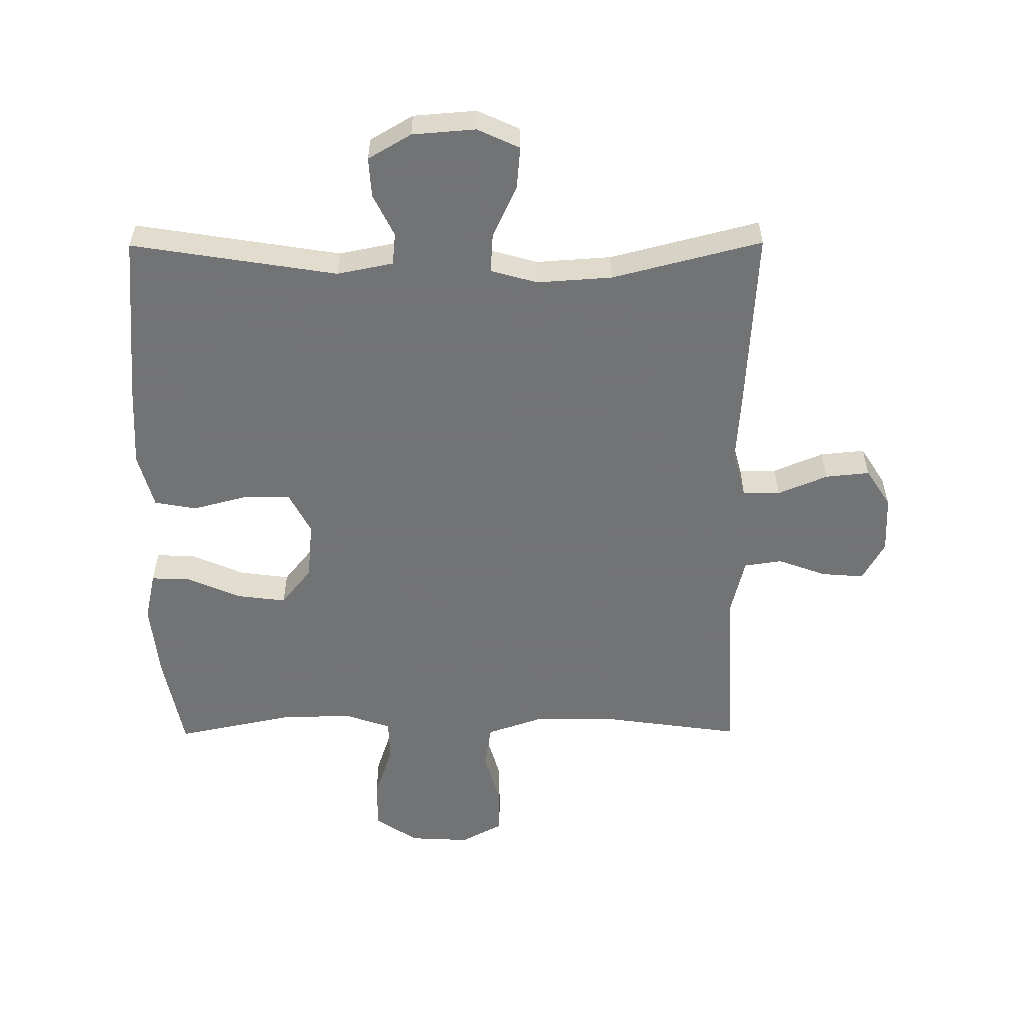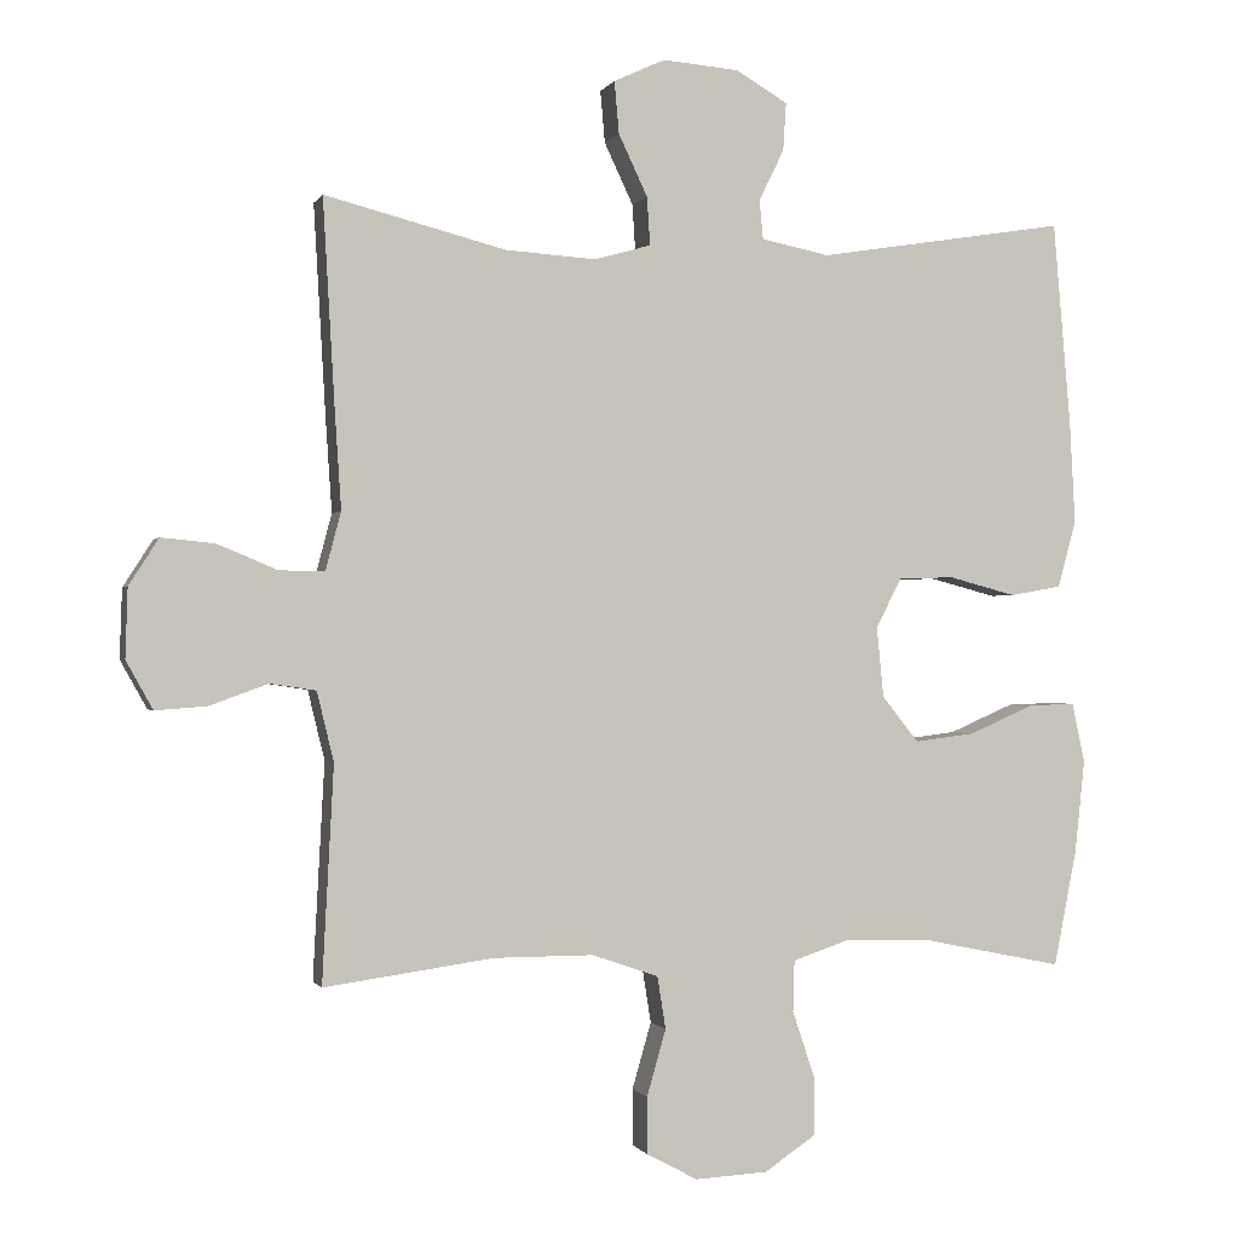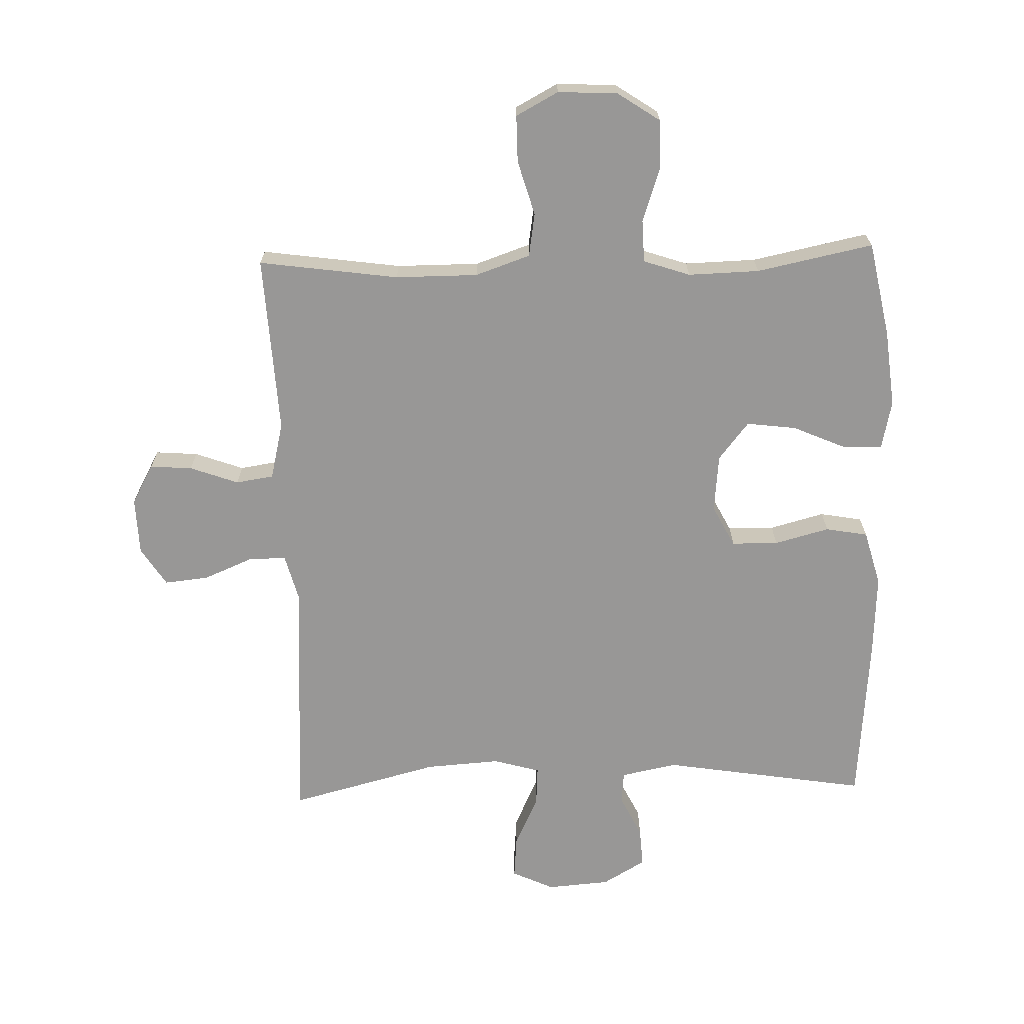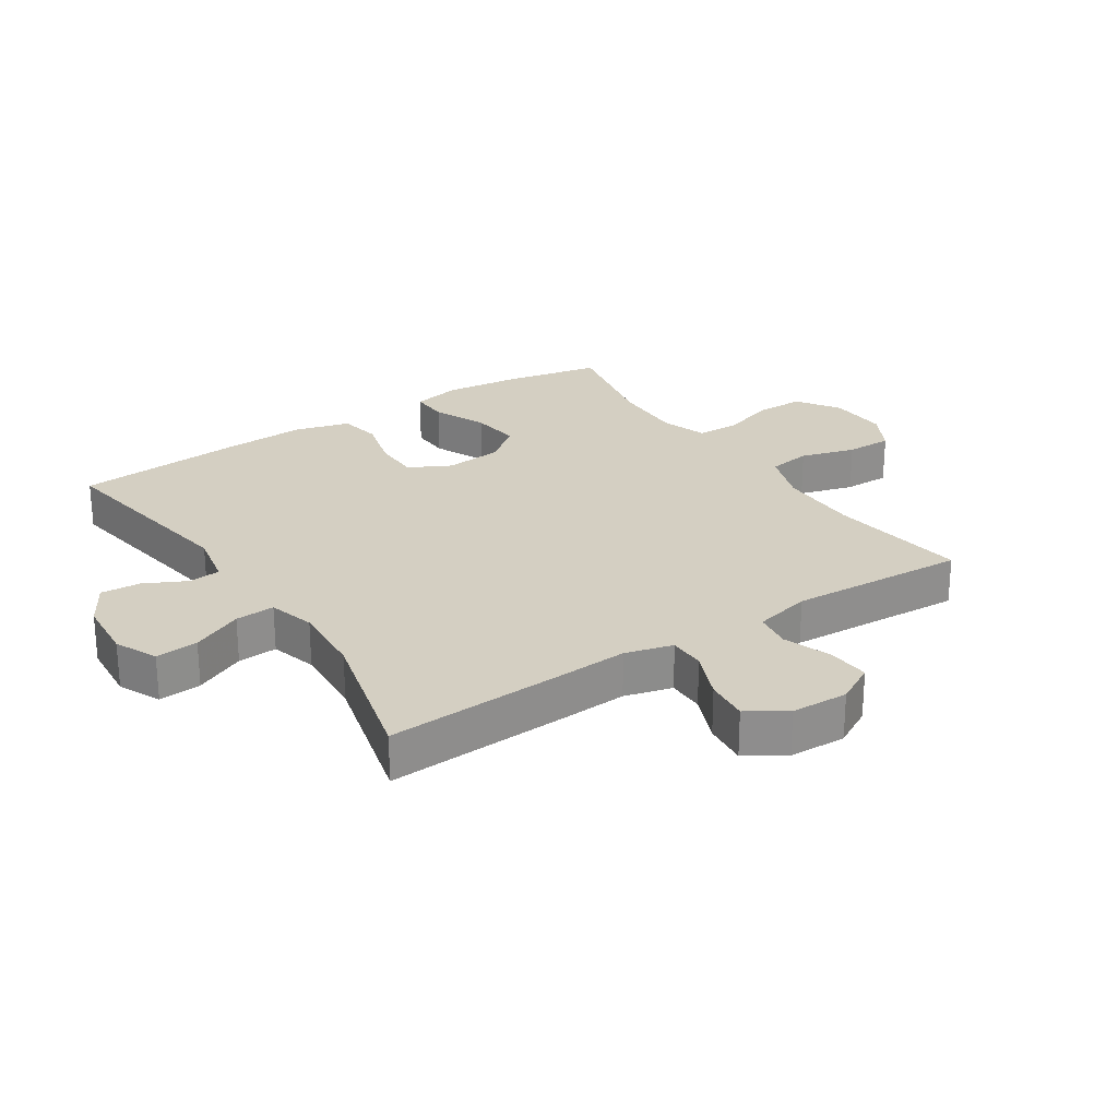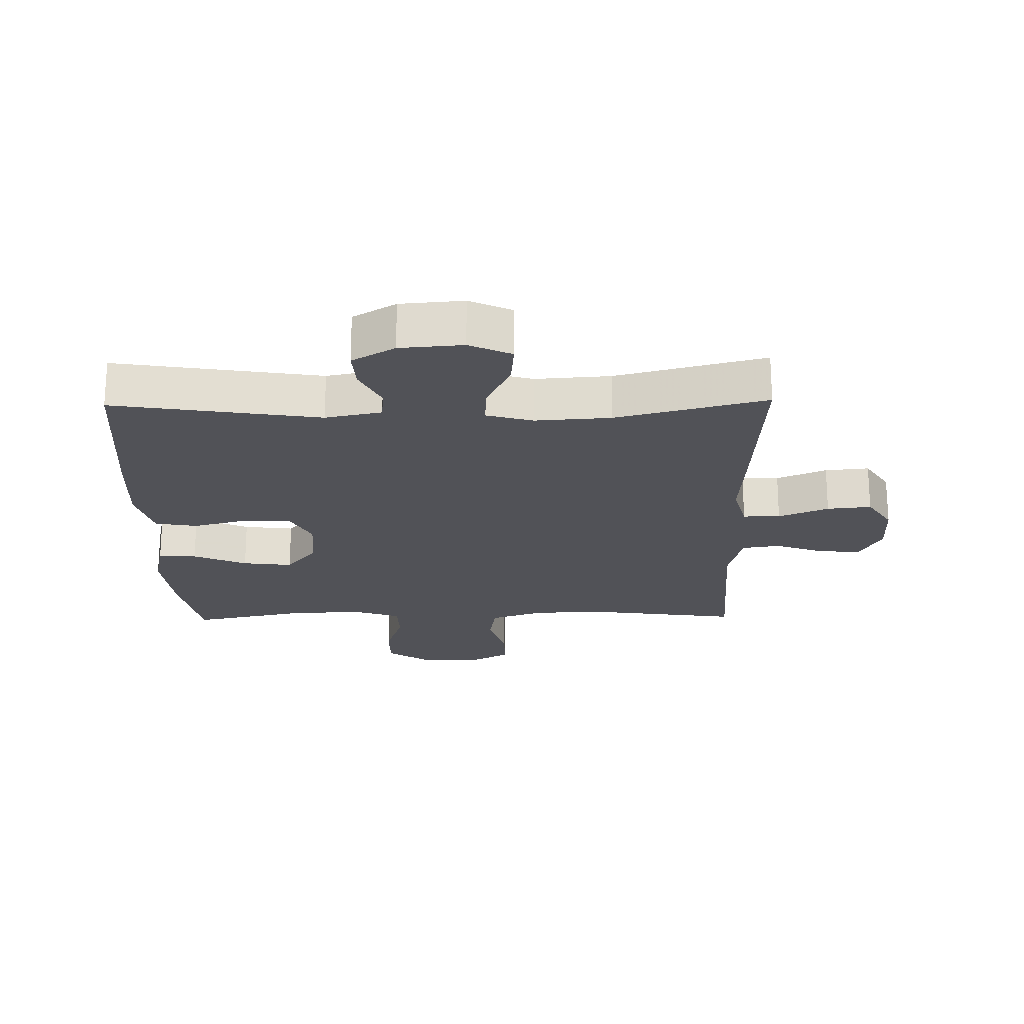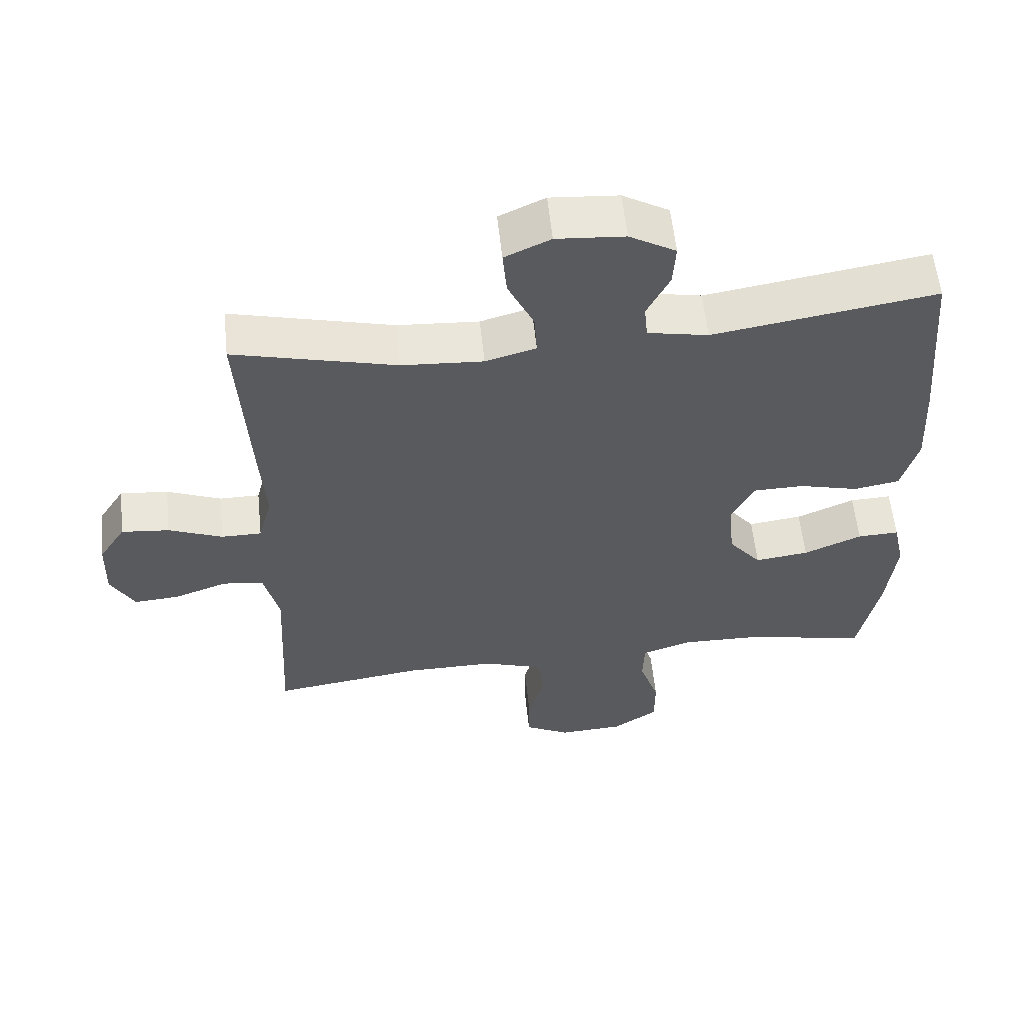
<metadata>
{"format":"obj","ext":"obj","renderer":"f3d","projection":"perspective","resolution":1024,"background":"white","views":[{"elev":-55.9,"azim":0.3,"up":"+Y"},{"elev":-0.6,"azim":164.5,"up":"+Z"},{"elev":-68.3,"azim":-178.3,"up":"+Y"},{"elev":25.4,"azim":56.7,"up":"+Y"},{"elev":-21.6,"azim":1.1,"up":"+Y"},{"elev":58.2,"azim":174.0,"up":"+Z"}]}
</metadata>
<code>
v 0.5 0.07 -0.5
v 0.278 0.07 -0.469
v 0.147 0.07 -0.469
v 0.06 0.07 -0.499
v 0.049 0.07 -0.568
v 0.074 0.07 -0.655
v 0.074 0.07 -0.729
v 0.007 0.07 -0.765
v -0.088 0.07 -0.76
v -0.155 0.07 -0.715
v -0.155 0.07 -0.638
v -0.126 0.07 -0.551
v -0.128 0.07 -0.484
v -0.202 0.07 -0.459
v -0.315 0.07 -0.462
v -0.5 0.07 -0.5
v -0.53 0.07 -0.348
v -0.543 0.07 -0.226
v -0.526 0.07 -0.148
v -0.465 0.07 -0.15
v -0.38 0.07 -0.187
v -0.301 0.07 -0.197
v -0.253 0.07 -0.137
v -0.244 0.07 -0.045
v -0.278 0.07 0.021
v -0.352 0.07 0.022
v -0.439 0.07 -0.001
v -0.506 0.07 0.011
v -0.53 0.07 0.099
v -0.523 0.07 0.23
v -0.5 0.07 0.5
v -0.174 0.07 0.448
v -0.085 0.07 0.466
v -0.08 0.07 0.517
v -0.113 0.07 0.584
v -0.117 0.07 0.647
v -0.049 0.07 0.687
v 0.051 0.07 0.695
v 0.118 0.07 0.664
v 0.112 0.07 0.596
v 0.074 0.07 0.515
v 0.07 0.07 0.452
v 0.144 0.07 0.431
v 0.263 0.07 0.439
v 0.5 0.07 0.5
v 0.484 0.07 0.221
v 0.476 0.07 0.101
v 0.496 0.07 0.025
v 0.555 0.07 0.025
v 0.634 0.07 0.058
v 0.704 0.07 0.065
v 0.743 0.07 0.004
v 0.746 0.07 -0.087
v 0.711 0.07 -0.15
v 0.644 0.07 -0.145
v 0.567 0.07 -0.117
v 0.507 0.07 -0.126
v 0.485 0.07 -0.217
v 0.5 0 -0.5
v 0.278 0 -0.469
v 0.147 0 -0.469
v 0.06 0 -0.499
v 0.049 0 -0.568
v 0.074 0 -0.655
v 0.074 0 -0.729
v 0.007 0 -0.765
v -0.088 0 -0.76
v -0.155 0 -0.715
v -0.155 0 -0.638
v -0.126 0 -0.551
v -0.128 0 -0.484
v -0.202 0 -0.459
v -0.315 0 -0.462
v -0.5 0 -0.5
v -0.53 0 -0.348
v -0.543 0 -0.226
v -0.526 0 -0.148
v -0.465 0 -0.15
v -0.38 0 -0.187
v -0.301 0 -0.197
v -0.253 0 -0.137
v -0.244 0 -0.045
v -0.278 0 0.021
v -0.352 0 0.022
v -0.439 0 -0.001
v -0.506 0 0.011
v -0.53 0 0.099
v -0.523 0 0.23
v -0.5 0 0.5
v -0.174 0 0.448
v -0.085 0 0.466
v -0.08 0 0.517
v -0.113 0 0.584
v -0.117 0 0.647
v -0.049 0 0.687
v 0.051 0 0.695
v 0.118 0 0.664
v 0.112 0 0.596
v 0.074 0 0.515
v 0.07 0 0.452
v 0.144 0 0.431
v 0.263 0 0.439
v 0.5 0 0.5
v 0.484 0 0.221
v 0.476 0 0.101
v 0.496 0 0.025
v 0.555 0 0.025
v 0.634 0 0.058
v 0.704 0 0.065
v 0.743 0 0.004
v 0.746 0 -0.087
v 0.711 0 -0.15
v 0.644 0 -0.145
v 0.567 0 -0.117
v 0.507 0 -0.126
v 0.485 0 -0.217
f 53 54 55 56
f 53 56 57
f 52 53 57
f 49 50 51 52
f 48 49 52 57
f 47 48 57 58
f 44 45 46 47
f 43 44 47 58
f 38 39 40 41
f 38 41 42
f 37 38 42
f 34 35 36 37
f 33 34 37 42
f 32 33 42 43
f 30 31 32
f 26 27 28 29
f 25 26 29 30
f 18 19 20 21
f 18 21 22
f 15 16 17 18
f 14 15 18 22
f 13 14 22 23
f 9 10 11 12
f 9 12 13
f 8 9 13
f 5 6 7 8
f 4 5 8 13
f 3 4 13 23
f 43 58 1 2
f 25 30 32 43
f 24 25 43 2
f 2 3 23 24
f 114 113 112 111
f 115 114 111
f 115 111 110
f 110 109 108 107
f 115 110 107 106
f 116 115 106 105
f 105 104 103 102
f 116 105 102 101
f 99 98 97 96
f 100 99 96
f 100 96 95
f 95 94 93 92
f 100 95 92 91
f 101 100 91 90
f 90 89 88
f 87 86 85 84
f 88 87 84 83
f 79 78 77 76
f 80 79 76
f 76 75 74 73
f 80 76 73 72
f 81 80 72 71
f 70 69 68 67
f 71 70 67
f 71 67 66
f 66 65 64 63
f 71 66 63 62
f 81 71 62 61
f 60 59 116 101
f 101 90 88 83
f 60 101 83 82
f 82 81 61 60
f 1 59 60 2
f 2 60 61 3
f 3 61 62 4
f 4 62 63 5
f 5 63 64 6
f 6 64 65 7
f 7 65 66 8
f 8 66 67 9
f 9 67 68 10
f 10 68 69 11
f 11 69 70 12
f 12 70 71 13
f 13 71 72 14
f 14 72 73 15
f 15 73 74 16
f 16 74 75 17
f 17 75 76 18
f 18 76 77 19
f 19 77 78 20
f 20 78 79 21
f 21 79 80 22
f 22 80 81 23
f 23 81 82 24
f 24 82 83 25
f 25 83 84 26
f 26 84 85 27
f 27 85 86 28
f 28 86 87 29
f 29 87 88 30
f 30 88 89 31
f 31 89 90 32
f 32 90 91 33
f 33 91 92 34
f 34 92 93 35
f 35 93 94 36
f 36 94 95 37
f 37 95 96 38
f 38 96 97 39
f 39 97 98 40
f 40 98 99 41
f 41 99 100 42
f 42 100 101 43
f 43 101 102 44
f 44 102 103 45
f 45 103 104 46
f 46 104 105 47
f 47 105 106 48
f 48 106 107 49
f 49 107 108 50
f 50 108 109 51
f 51 109 110 52
f 52 110 111 53
f 53 111 112 54
f 54 112 113 55
f 55 113 114 56
f 56 114 115 57
f 57 115 116 58
f 58 116 59 1

</code>
